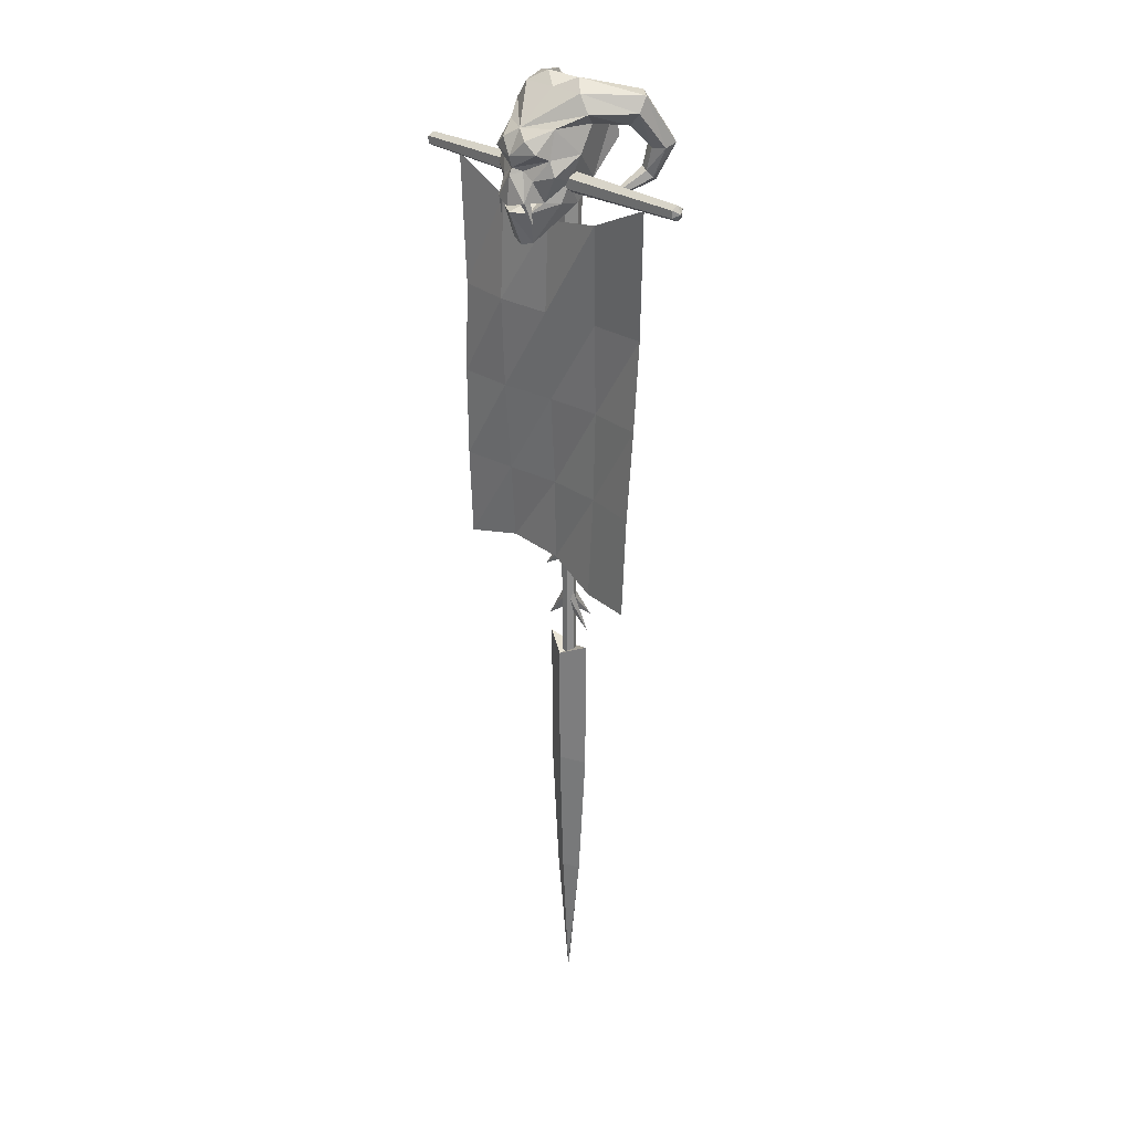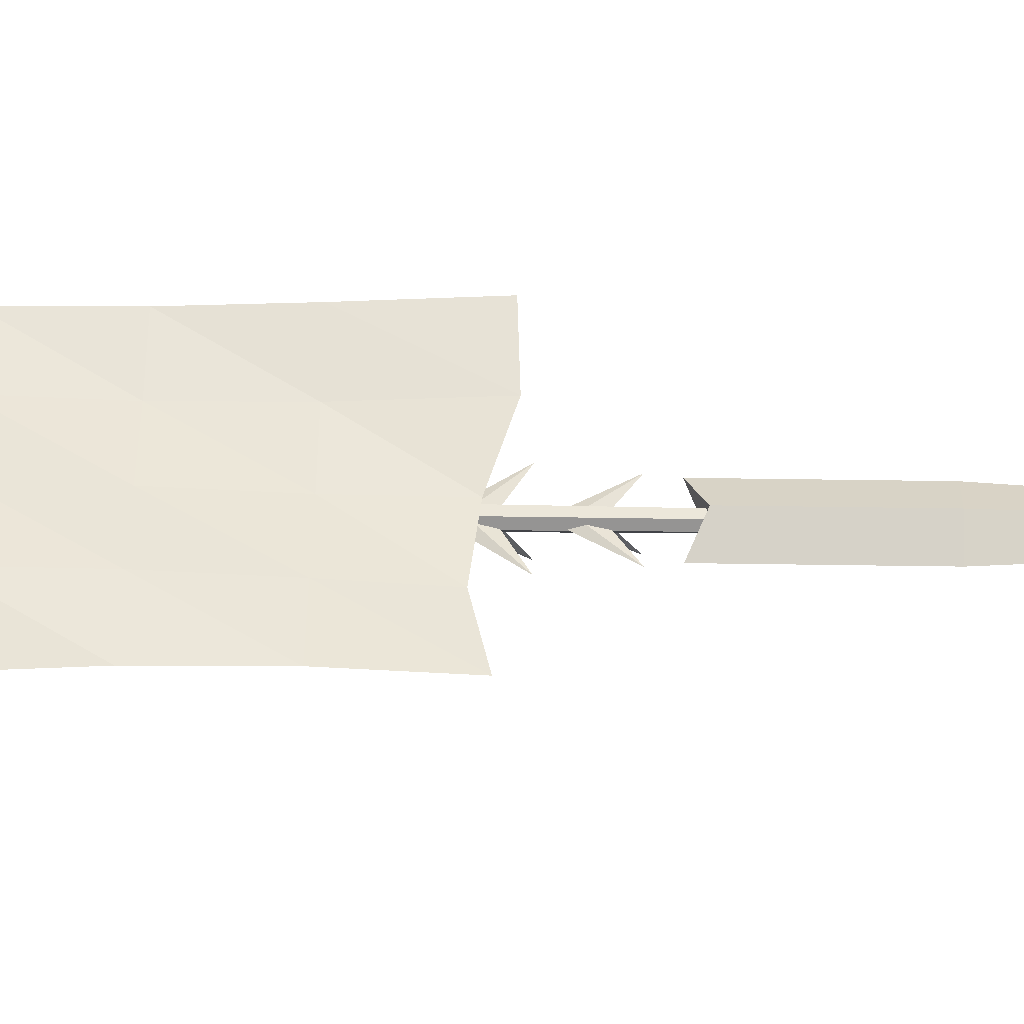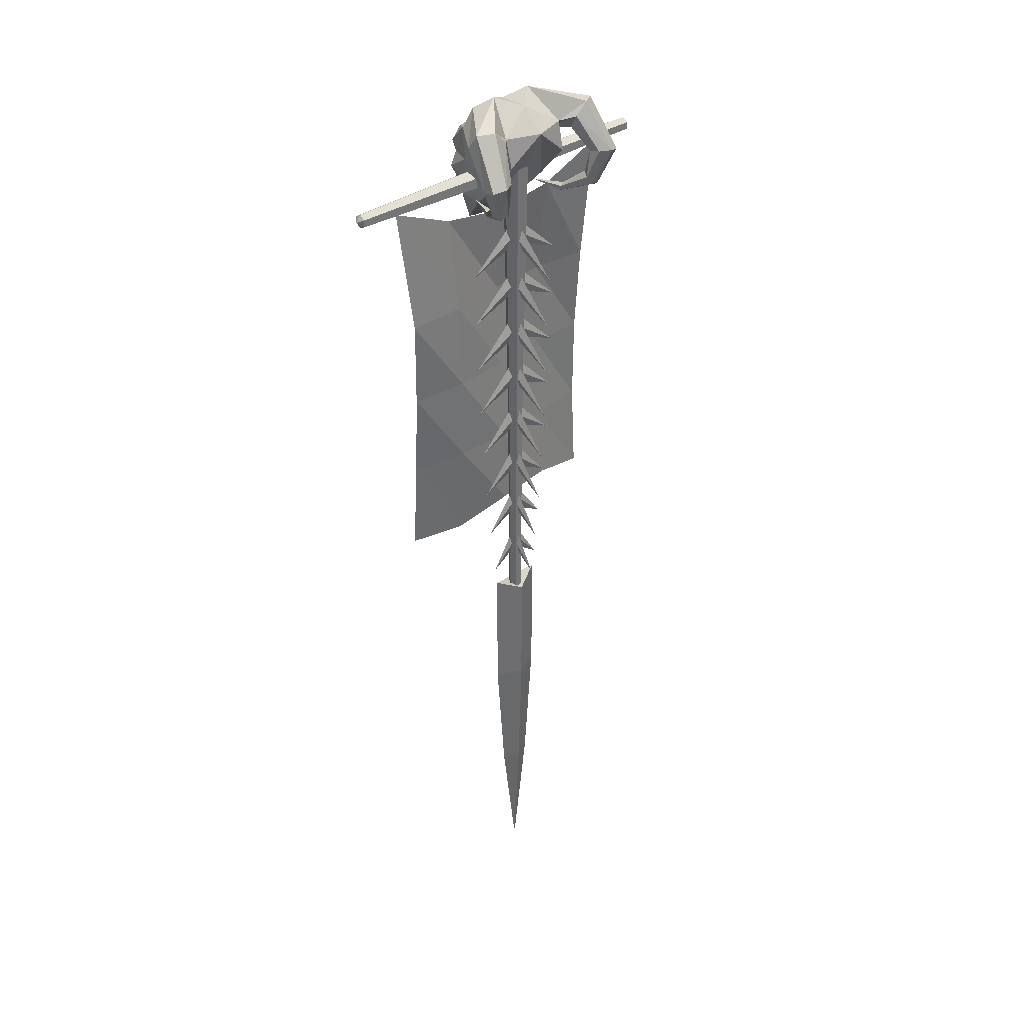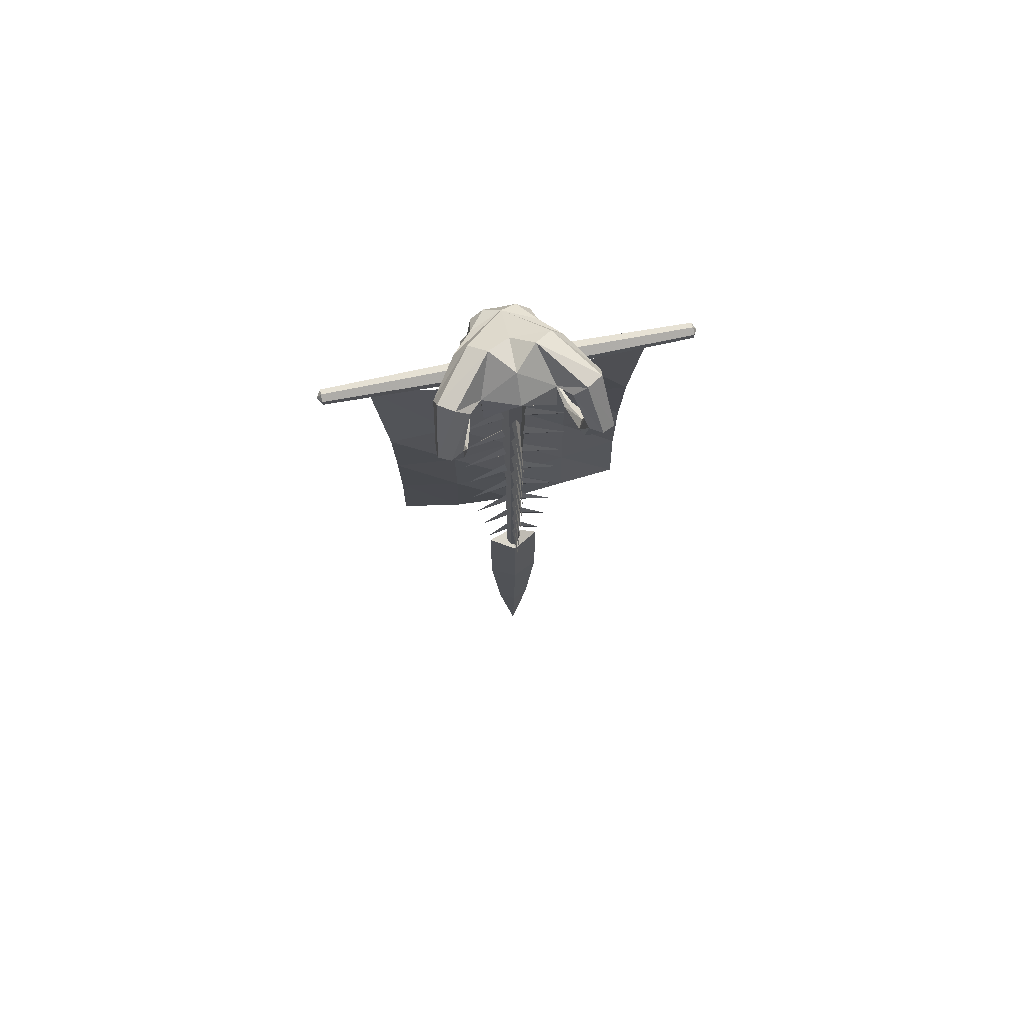
<metadata>
{"format":"obj","ext":"obj","renderer":"f3d","projection":"perspective","resolution":1024,"background":"white","views":[{"elev":26.1,"azim":49.0,"up":"+Y"},{"elev":52.7,"azim":-89.1,"up":"+Z"},{"elev":35.8,"azim":139.1,"up":"+Y"},{"elev":73.7,"azim":169.1,"up":"+Y"}]}
</metadata>
<code>
o NW_MORPH_ORC_STANDART_01
v -0.03914 2.424 0.03721
v 0.02056 0.9217 -0.0662
v -0.03994 -0.5808 -0.0259
v 0.9765 2.266 0.1205
v -0.002999 2.297 0.174
v -0.002999 2.235 0.067
v -0.9563 2.285 0.08632
v -0.3245 2.699 -0.2364
v -0.07798 1.949 0.2832
v 0.4115 2.606 -0.1267
v 0.1444 -0.4713 -0.02343
v 0.09115 -1.998 -0.02343
v -0.1498 -0.4713 -0.02343
v 0.2398 2.186 -0.132
v 0.1847 2.6 -0.1652
v -0.2104 2.171 0.06969
v -0.2453 2.186 -0.132
v -0.3738 2.252 -0.2672
v 0.205 2.171 0.06969
v 0.3684 2.252 -0.2672
v -0.09656 -1.998 -0.02343
v -0.1901 2.6 -0.1652
v 0.1498 2.422 0.3291
v -0.1552 2.422 0.3291
v -0.002707 -0.09628 -0.0292
v -0.002707 -0.3623 -0.185
v -0.002707 -0.2517 -0.02848
v -0.008476 -0.09628 -0.02343
v -0.1642 -0.3623 -0.02343
v -0.007752 -0.2517 -0.02343
v 0.003062 -0.09628 -0.02343
v 0.1588 -0.3623 -0.02343
v 0.002338 -0.2517 -0.02343
v -0.002707 0.2067 -0.03006
v -0.002707 -0.05938 -0.2175
v -0.002707 0.05123 -0.02937
v -0.009339 0.2067 -0.02343
v -0.1968 -0.05938 -0.02343
v -0.008647 0.05123 -0.02343
v 0.003925 0.2067 -0.02343
v 0.1914 -0.05938 -0.02343
v 0.003233 0.05123 -0.02343
v -0.002707 0.5097 -0.03078
v -0.002707 0.2436 -0.2454
v -0.002707 0.3542 -0.03013
v -0.01006 0.5097 -0.02343
v -0.2247 0.2436 -0.02343
v -0.009407 0.3542 -0.02343
v 0.004645 0.5097 -0.02343
v 0.2193 0.2436 -0.02343
v 0.003993 0.3542 -0.02343
v -0.002707 0.8126 -0.03136
v -0.002707 0.5466 -0.2686
v -0.002707 0.6572 -0.03076
v -0.01064 0.8126 -0.02343
v -0.2479 0.5466 -0.02343
v -0.01003 0.6572 -0.02343
v 0.005223 0.8126 -0.02343
v 0.2425 0.5466 -0.02343
v 0.004616 0.6572 -0.02343
v -0.002707 1.116 -0.0318
v -0.002707 0.8495 -0.2871
v -0.002707 0.9601 -0.03124
v -0.01107 1.116 -0.02343
v -0.2664 0.8495 -0.02343
v -0.01052 0.9601 -0.02343
v 0.005658 1.116 -0.02343
v 0.261 0.8495 -0.02343
v 0.005102 0.9601 -0.02343
v -0.002707 1.419 -0.03209
v -0.002707 1.153 -0.3009
v -0.002707 1.263 -0.03159
v -0.01137 1.419 -0.02343
v -0.2802 1.153 -0.02343
v -0.01087 1.263 -0.02343
v 0.005951 1.419 -0.02343
v 0.2748 1.153 -0.02343
v 0.005453 1.263 -0.02343
v -0.002707 1.722 -0.03224
v -0.002707 1.455 -0.31
v -0.002707 1.566 -0.03181
v -0.01152 1.722 -0.02343
v -0.2893 1.455 -0.02343
v -0.01108 1.566 -0.02343
v 0.006102 1.722 -0.02343
v 0.2839 1.455 -0.02343
v 0.005667 1.566 -0.02343
v -0.002707 2.025 -0.03225
v -0.002707 1.758 -0.3144
v -0.002707 1.869 -0.03188
v -0.01153 2.025 -0.02343
v -0.2937 1.758 -0.02343
v -0.01116 1.869 -0.02343
v 0.006111 2.025 -0.02343
v 0.2883 1.758 -0.02343
v 0.005745 1.869 -0.02343
v 0.03373 2.424 -0.089
v -0.1198 2.761 0.0143
v -0.4169 2.606 -0.1267
v -0.3081 2.25 -0.322
v 0.3027 2.25 -0.322
v 0.319 2.699 -0.2364
v 0.07257 1.949 0.2832
v -0.1441 2.169 0.2637
v 0.1387 2.169 0.2637
v -0.002707 2.114 0.3795
v -0.3799 2.451 -0.3925
v 0.3745 2.451 -0.3925
v -0.9563 2.226 0.1205
v 0.01591 -0.5808 -0.05814
v -0.1038 2.172 0.3658
v -0.113 2.18 0.3278
v -0.1266 2.058 0.3267
v -0.0762 2.17 0.3658
v 0.1076 2.18 0.3278
v 0.1212 2.058 0.3267
v 0.07079 2.17 0.3658
v 0.01591 -0.5808 0.006348
v 0.9503 2.305 0.1205
v 0.9503 2.226 0.1205
v -0.315 2.428 -0.2842
v 0.3095 2.428 -0.2842
v 0.1144 2.761 0.0143
v -0.2758 2.608 0.08865
v -0.1861 2.445 -0.2053
v 0.2704 2.608 0.08865
v 0.1807 2.445 -0.2053
v -0.002707 2.6 -0.2316
v -0.002707 2.398 0.375
v 0.09836 2.172 0.3658
v 0.07017 2.424 -0.0259
v -0.07558 2.424 -0.0259
v -0.1728 2.54 0.2198
v -0.2442 2.554 0.03277
v -0.2656 2.548 -0.1817
v 0.1674 2.54 0.2198
v 0.2388 2.554 0.03277
v 0.2602 2.548 -0.1817
v -0.002707 -2.761 -0.0259
v -0.002707 -0.541 -0.09161
v -0.002707 -2.761 -0.02097
v -0.002707 -0.541 0.04474
v 0.1599 2.533 -0.07843
v -0.1654 2.533 -0.07843
v -0.2669 2.152 -0.1174
v 0.2615 2.152 -0.1174
v -0.4422 2.411 -0.2873
v 0.4368 2.411 -0.2873
v -0.2224 2.312 0.2626
v 0.217 2.312 0.2626
v -0.4057 2.687 -0.1815
v 0.4003 2.687 -0.1815
v -0.3469 2.536 -0.1268
v 0.3415 2.536 -0.1268
v -0.2544 2.629 -0.2366
v 0.249 2.629 -0.2366
v -0.3065 2.303 -0.2552
v -0.3781 2.409 -0.2502
v 0.3011 2.303 -0.2552
v 0.3727 2.409 -0.2502
v -0.1847 2.39 0.2619
v 0.1792 2.39 0.2619
v -0.002707 2.704 0.08587
v -0.002707 2.717 -0.1044
v -0.9563 2.305 0.1205
v -0.9563 2.246 0.1546
v 0.03373 2.424 0.03721
v -0.03914 2.424 -0.089
v -0.4431 2.432 -0.3584
v 0.4377 2.432 -0.3584
v -0.1746 2.255 -0.03914
v 0.1692 2.255 -0.03914
v -0.002707 2.06 0.08363
v -0.3159 2.448 -0.3553
v -0.2852 2.285 -0.2957
v 0.3104 2.448 -0.3553
v 0.2797 2.285 -0.2957
v 0.2032 2.704 0.08387
v -0.2086 2.704 0.08387
v -0.2842 2.191 -0.1152
v -0.3508 2.287 -0.2409
v 0.2788 2.191 -0.1152
v 0.3454 2.287 -0.2409
v -0.3525 2.233 -0.3078
v 0.347 2.233 -0.3078
v -0.002999 2.297 0.067
v 0.9503 2.246 0.08632
v 0.005933 1.947 0.001818
v -0.01135 1.947 0.001818
v -0.02796 1.947 -0.03207
v 0.005933 1.947 -0.04868
v 0.02254 1.947 -0.03207
v -0.01135 1.947 -0.04868
v -0.0113 1.644 -0.04855
v 0.005889 1.644 -0.04855
v 0.02241 1.644 -0.03203
v -0.0113 1.644 0.001689
v 0.005889 1.644 0.001689
v -0.02783 1.644 -0.03203
v 0.02188 1.341 -0.03184
v -0.01112 1.341 0.001153
v -0.02729 1.341 -0.03184
v -0.01112 1.341 -0.04802
v 0.005705 1.341 -0.04802
v 0.005705 1.341 0.001153
v -0.0108 1.038 -0.04707
v 0.005383 1.038 -0.04707
v -0.02635 1.038 -0.03152
v -0.0108 1.038 0.00021
v 0.005383 1.038 0.00021
v 0.02093 1.038 -0.03152
v -0.9563 2.246 0.08632
v -0.9563 2.285 0.1546
v -0.025 0.7349 -0.03106
v 0.01959 0.7349 -0.03106
v -0.01034 0.7349 -0.04572
v -0.01034 0.7349 -0.00114
v 0.004921 0.7349 -0.04572
v 0.004921 0.7349 -0.00114
v 0.03453 -0.5808 -0.0259
v 0.02056 0.9217 0.01441
v -0.02132 -0.5808 0.006348
v -0.02132 -0.5808 -0.05814
v -0.002999 2.235 0.174
v 0.9503 2.246 0.1546
v 0.9503 2.285 0.1546
v 0.9503 2.285 0.08632
v -0.02324 0.4319 -0.03046
v -0.009733 0.4319 -0.04397
v 0.004319 0.4319 -0.04397
v 0.01783 0.4319 -0.03046
v -0.009733 0.4319 -0.002897
v 0.004319 0.4319 -0.002897
v -0.9765 2.266 0.1205
v 0.003579 0.129 -0.005061
v 0.01566 0.129 -0.02972
v 0.003579 0.129 -0.0418
v -0.02108 0.129 -0.02972
v -0.008993 0.129 -0.0418
v -0.008993 0.129 -0.005061
v -0.002707 2.531 0.3037
v 0.07986 2.482 0.3442
v -0.08528 2.482 0.3442
v -0.1853 2.145 0.07776
v -0.002707 2.177 0.1335
v -0.1981 2.164 0.1988
v -0.09824 2.113 0.3267
v 0.1799 2.145 0.07776
v 0.1927 2.164 0.1988
v 0.09282 2.113 0.3267
v -0.04925 0.9217 -0.0259
v -0.002707 1.93 0.3017
v -0.008113 -0.174 -0.03923
v 0.002699 -0.174 -0.007632
v -0.008113 -0.174 -0.007632
v -0.01851 -0.174 -0.02884
v 0.002699 -0.174 -0.03923
v 0.01309 -0.174 -0.02884
v -0.1029 2.174 0.3602
v 0.09753 2.174 0.3602
v -0.1134 2.28 0.3161
v 0.108 2.28 0.3161
v -0.2467 2.161 -0.1279
v 0.2413 2.161 -0.1279
v -0.002707 2.337 0.3581
v -0.264 2.2 -0.1256
v 0.2586 2.2 -0.1256
v -0.002707 2.148 0.3925
v -0.2857 2.167 -0.1111
v 0.2803 2.167 -0.1111
v -0.212 2.273 0.1524
v 0.2065 2.273 0.1524
v -0.2463 2.41 0.1094
v 0.2409 2.41 0.1094
v 0.3564 2.072 0.1204
v -0.3656 2.077 0.1204
v -0.6494 1.031 0.1674
v -0.333 1.526 0.1709
v 0.3564 2.072 0.1204
v -0.3656 2.077 0.1204
v -0.6494 1.031 0.1674
v -0.333 1.526 0.1709
v -0.002707 2.304 0.3744
v 0.04611 2.324 0.3234
v -0.05153 2.324 0.3234
v -0.6437 0.5369 0.1672
v -0.6437 0.5369 0.1672
v -0.002707 -1.235 -0.09161
v -0.002707 -1.235 0.04474
v -0.004597 2.02 0.1204
v 0.652 1.526 0.07329
v -0.00469 1.526 0.1395
v -0.004597 2.02 0.1204
v 0.652 1.526 0.07329
v -0.00469 1.526 0.1395
v -0.3268 0.1146 0.09341
v -0.004358 0.08113 0.07073
v 0.318 1.031 0.07002
v -0.3268 0.1146 0.09341
v -0.004358 0.08113 0.07073
v 0.318 1.031 0.07002
v -0.3271 1.031 0.1566
v -0.3271 1.031 0.1566
v 0.6401 1.031 0.09584
v 0.315 0.5367 0.07997
v -0.004382 0.5367 0.07581
v 0.6401 1.031 0.09584
v 0.315 0.5367 0.07997
v -0.004382 0.5367 0.07581
v -0.002999 2.327 0.1205
v -0.002999 2.204 0.1205
v -0.6493 0.04235 0.1434
v -0.6493 0.04235 0.1434
v 0.3237 1.526 0.08497
v 0.3237 1.526 0.08497
v -0.1498 -1.235 -0.02343
v 0.1444 -1.235 -0.02343
v -0.661 1.526 0.141
v -0.661 1.526 0.141
v -0.002707 -1.998 0.02008
v -0.002707 -1.998 -0.06694
v -0.004515 1.031 0.1033
v -0.004515 1.031 0.1033
v 0.3177 -0.01908 0.1158
v 0.3177 -0.01908 0.1158
v 0.04383 0.9217 -0.0259
v -0.02598 0.9217 0.01441
v -0.02598 0.9217 -0.0662
v -0.3241 0.5368 0.1231
v -0.3241 0.5368 0.1231
v 0.6343 0.5369 0.1308
v 0.6343 0.5369 0.1308
v 0.7174 2.227 0.1204
v 0.7174 2.227 0.1204
v -0.7266 2.237 0.1204
v 0.6398 -0.004639 0.1637
v -0.7266 2.237 0.1204
v 0.6398 -0.004639 0.1637
f 163 241 178
f 128 172 173
f 15 123 102
f 156 102 108
f 10 154 160
f 274 272 172
f 269 16 180
f 145 16 269
f 270 182 19
f 146 270 19
f 155 107 8
f 124 99 153
f 99 158 153
f 128 164 15
f 241 242 136
f 103 248 249
f 9 246 244
f 262 162 284
f 22 8 98
f 98 151 179
f 179 151 99
f 151 147 99
f 100 145 184
f 18 180 181
f 99 147 158
f 151 169 147
f 101 185 146
f 20 183 182
f 10 160 148
f 152 148 170
f 152 10 148
f 123 178 152
f 244 173 9
f 268 130 283
f 247 9 106
f 9 247 246
f 103 249 250
f 252 106 9
f 250 106 103
f 106 250 245
f 155 174 107
f 107 100 184
f 156 108 176
f 108 185 101
f 285 261 111
f 268 245 130
f 114 113 112
f 112 113 259
f 117 115 116
f 115 260 116
f 135 121 174
f 157 17 175
f 138 176 122
f 159 177 14
f 98 164 22
f 179 163 98
f 163 179 241
f 273 171 271
f 22 171 134
f 128 22 164
f 126 154 10
f 178 10 152
f 15 127 128
f 15 137 172
f 22 128 125
f 128 173 171
f 261 285 161
f 241 133 243
f 284 130 262
f 130 245 105
f 133 273 161
f 241 124 133
f 124 153 134
f 134 133 124
f 134 135 144
f 135 174 155
f 136 162 274
f 241 136 126
f 126 137 154
f 137 126 136
f 137 143 138
f 138 156 176
f 143 156 138
f 144 135 155
f 17 16 263
f 175 17 263
f 14 264 19
f 177 264 14
f 169 18 147
f 147 18 181
f 170 148 20
f 148 183 20
f 161 273 149
f 261 161 149
f 162 150 274
f 262 150 162
f 98 8 151
f 8 169 151
f 123 152 102
f 102 152 170
f 134 153 135
f 153 121 135
f 137 138 154
f 154 138 122
f 144 155 22
f 22 155 8
f 143 15 156
f 15 102 156
f 121 157 175
f 147 181 158
f 153 158 121
f 158 157 121
f 122 177 159
f 148 160 183
f 154 122 160
f 160 122 159
f 133 161 24
f 265 24 161
f 136 23 162
f 265 162 23
f 178 123 163
f 164 98 163
f 123 15 164
f 164 163 123
f 8 107 169
f 107 184 169
f 102 170 108
f 108 170 185
f 171 22 125
f 128 171 125
f 172 127 15
f 128 127 172
f 248 103 173
f 9 173 252
f 121 175 174
f 174 100 107
f 174 175 100
f 175 263 100
f 122 176 177
f 176 108 101
f 176 101 177
f 177 101 264
f 178 126 10
f 126 178 241
f 179 99 124
f 124 241 179
f 266 16 17
f 157 266 17
f 158 181 157
f 181 266 157
f 267 14 19
f 159 14 267
f 160 159 183
f 183 159 267
f 169 184 18
f 184 145 269
f 170 20 185
f 185 270 146
f 242 241 129
f 243 129 241
f 242 23 136
f 23 242 129
f 243 133 24
f 24 129 243
f 244 271 171
f 244 171 173
f 111 104 245
f 106 245 247
f 271 149 273
f 149 271 104
f 246 247 104
f 245 104 247
f 248 172 272
f 248 173 172
f 272 274 150
f 150 105 272
f 249 105 250
f 245 250 105
f 252 103 106
f 103 252 173
f 113 114 259
f 116 260 117
f 261 149 104
f 111 261 104
f 262 105 150
f 130 105 262
f 100 263 145
f 263 16 145
f 101 146 264
f 264 146 19
f 23 129 265
f 24 265 129
f 181 180 266
f 180 16 266
f 183 267 182
f 182 267 19
f 268 283 111
f 268 111 245
f 184 269 18
f 18 269 180
f 185 20 270
f 20 182 270
f 246 104 271
f 246 271 244
f 249 272 105
f 249 248 272
f 134 273 133
f 134 171 273
f 137 136 274
f 137 274 172
f 284 283 130
f 285 111 283
f 283 284 265
f 284 162 265
f 283 265 285
f 285 265 161
f 326 2 97
f 110 328 2
f 226 5 224
f 165 5 310
f 187 6 186
f 109 6 311
f 316 288 21
f 12 317 320
f 320 141 12
f 321 12 139
f 25 258 26
f 25 26 256
f 28 29 255
f 28 253 29
f 31 32 257
f 31 254 32
f 34 35 238
f 34 236 35
f 37 38 240
f 37 239 38
f 40 41 237
f 40 235 41
f 43 231 44
f 43 44 228
f 46 47 232
f 46 229 47
f 49 233 50
f 49 50 230
f 52 215 53
f 52 53 214
f 55 56 217
f 55 216 56
f 58 219 59
f 58 59 218
f 61 211 62
f 61 62 208
f 64 65 209
f 64 206 65
f 67 210 68
f 67 68 207
f 202 71 72
f 200 72 71
f 201 74 75
f 203 75 74
f 205 78 77
f 204 77 78
f 199 80 81
f 196 81 80
f 197 83 84
f 194 84 83
f 198 87 86
f 195 86 87
f 88 192 89
f 88 89 190
f 91 193 92
f 91 92 189
f 94 95 191
f 94 188 95
f 328 251 132
f 327 167 1
f 109 212 6
f 165 213 5
f 223 251 328
f 251 327 1
f 221 326 131
f 119 5 226
f 227 186 310
f 120 6 187
f 225 224 311
f 326 97 131
f 251 1 132
f 21 321 139
f 11 140 142
f 12 321 317
f 21 141 320
f 140 13 142
f 316 21 289
f 7 165 310
f 212 109 234
f 166 109 311
f 109 166 234
f 221 131 167
f 2 168 97
f 212 186 6
f 7 310 186
f 187 186 227
f 120 187 4
f 188 96 95
f 189 92 93
f 190 89 90
f 191 95 96
f 192 90 89
f 193 93 92
f 82 194 83
f 85 86 195
f 79 196 80
f 82 83 197
f 85 198 86
f 79 80 199
f 70 200 71
f 73 74 201
f 70 71 202
f 73 203 74
f 76 77 204
f 76 205 77
f 206 66 65
f 207 68 69
f 208 62 63
f 209 65 66
f 210 69 68
f 211 63 62
f 212 7 186
f 7 212 234
f 213 224 5
f 166 213 234
f 214 53 54
f 215 54 53
f 216 57 56
f 217 56 57
f 218 59 60
f 219 60 59
f 220 110 2
f 118 326 221
f 327 221 167
f 222 118 221
f 110 223 328
f 213 166 224
f 166 311 224
f 226 224 225
f 225 120 4
f 119 226 4
f 226 225 4
f 187 227 4
f 227 119 4
f 228 44 45
f 229 48 47
f 230 50 51
f 231 45 44
f 232 47 48
f 233 51 50
f 165 7 234
f 213 165 234
f 235 42 41
f 236 36 35
f 237 41 42
f 238 35 36
f 239 39 38
f 240 38 39
f 223 3 251
f 3 327 251
f 253 30 29
f 254 33 32
f 255 29 30
f 256 26 27
f 257 32 33
f 258 27 26
f 288 316 140
f 140 11 288
f 289 142 316
f 142 289 11
f 227 310 119
f 119 310 5
f 120 311 6
f 225 311 120
f 13 316 142
f 13 140 316
f 317 11 289
f 317 288 11
f 320 289 21
f 289 320 317
f 321 21 288
f 288 317 321
f 220 2 326
f 118 220 326
f 3 222 327
f 222 221 327
f 2 328 168
f 328 132 168
f 276 278 290
f 278 276 318
f 329 296 309
f 280 293 282
f 282 319 280
f 330 306 299
f 277 286 302
f 281 303 287
f 290 292 275
f 292 322 315
f 322 292 302
f 292 290 278
f 293 279 295
f 295 314 323
f 323 303 295
f 295 282 293
f 286 312 329
f 297 309 296
f 298 308 307
f 315 298 291
f 287 330 313
f 300 299 306
f 301 304 305
f 314 294 301
f 302 278 277
f 278 302 292
f 303 281 282
f 282 295 303
f 304 301 294
f 306 305 300
f 305 332 324
f 305 306 301
f 301 323 314
f 307 291 298
f 309 297 308
f 308 325 331
f 308 298 309
f 298 315 322
f 296 329 312
f 299 313 330
f 314 295 279
f 294 314 334
f 315 275 292
f 291 333 315
f 318 277 278
f 319 282 281
f 309 322 329
f 322 309 298
f 306 330 323
f 323 301 306
f 324 300 305
f 325 308 297
f 329 302 286
f 302 329 322
f 330 287 303
f 303 323 330
f 331 307 308
f 332 305 304
f 275 315 333
f 279 334 314
f 335 318 276
f 336 331 325
f 337 280 319
f 338 324 332

</code>
